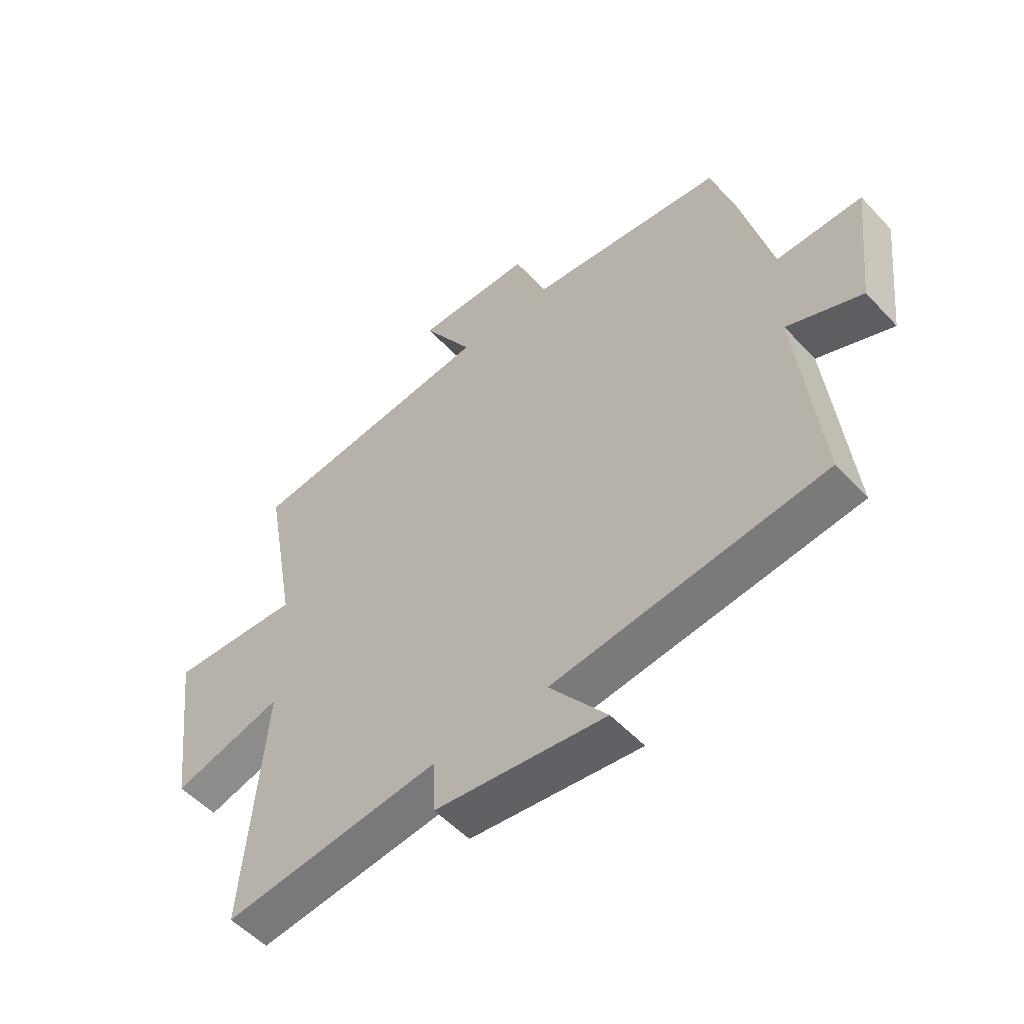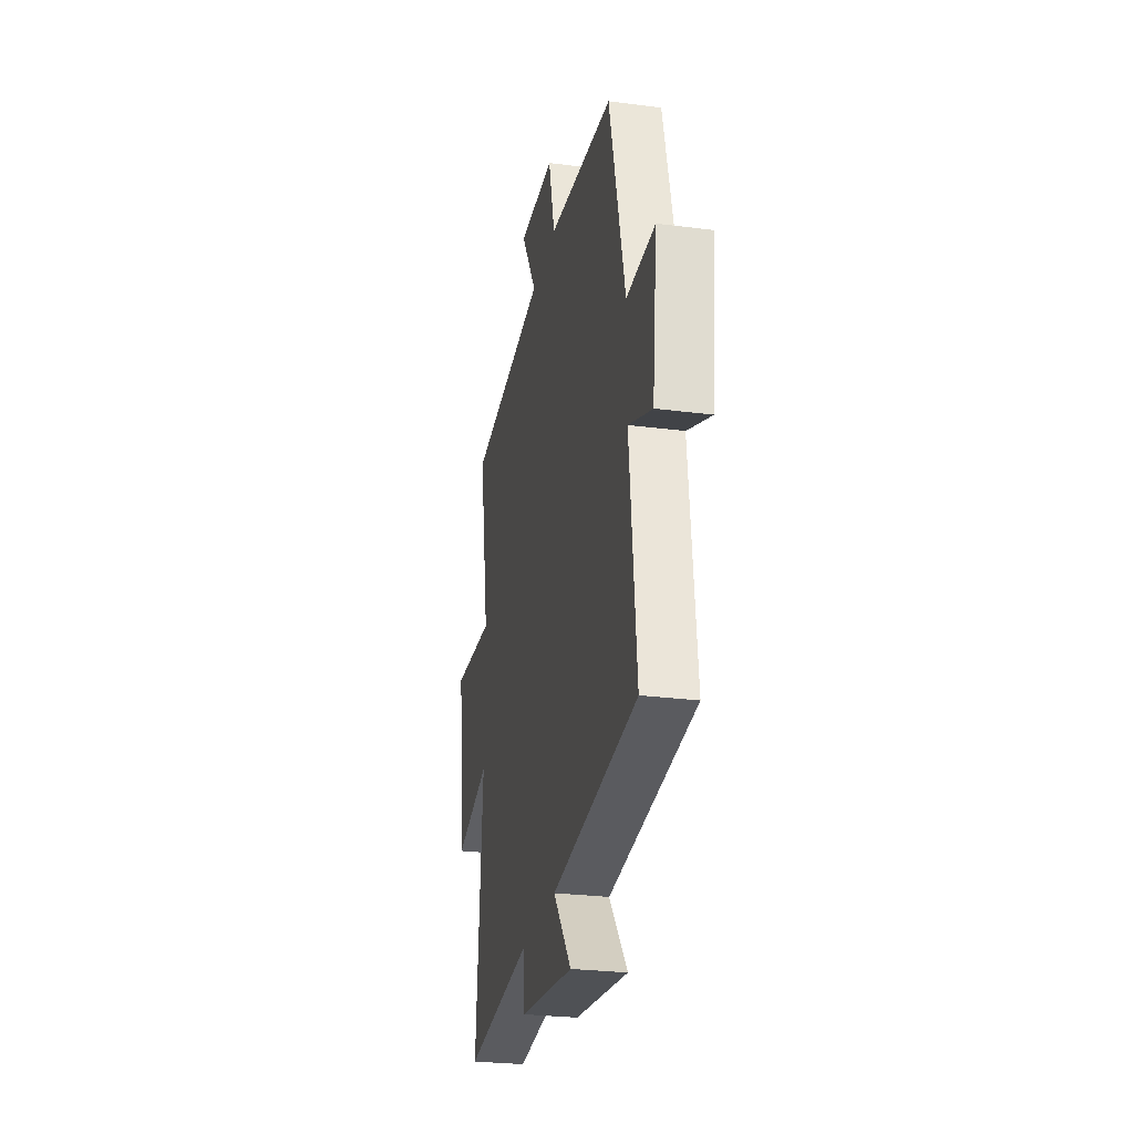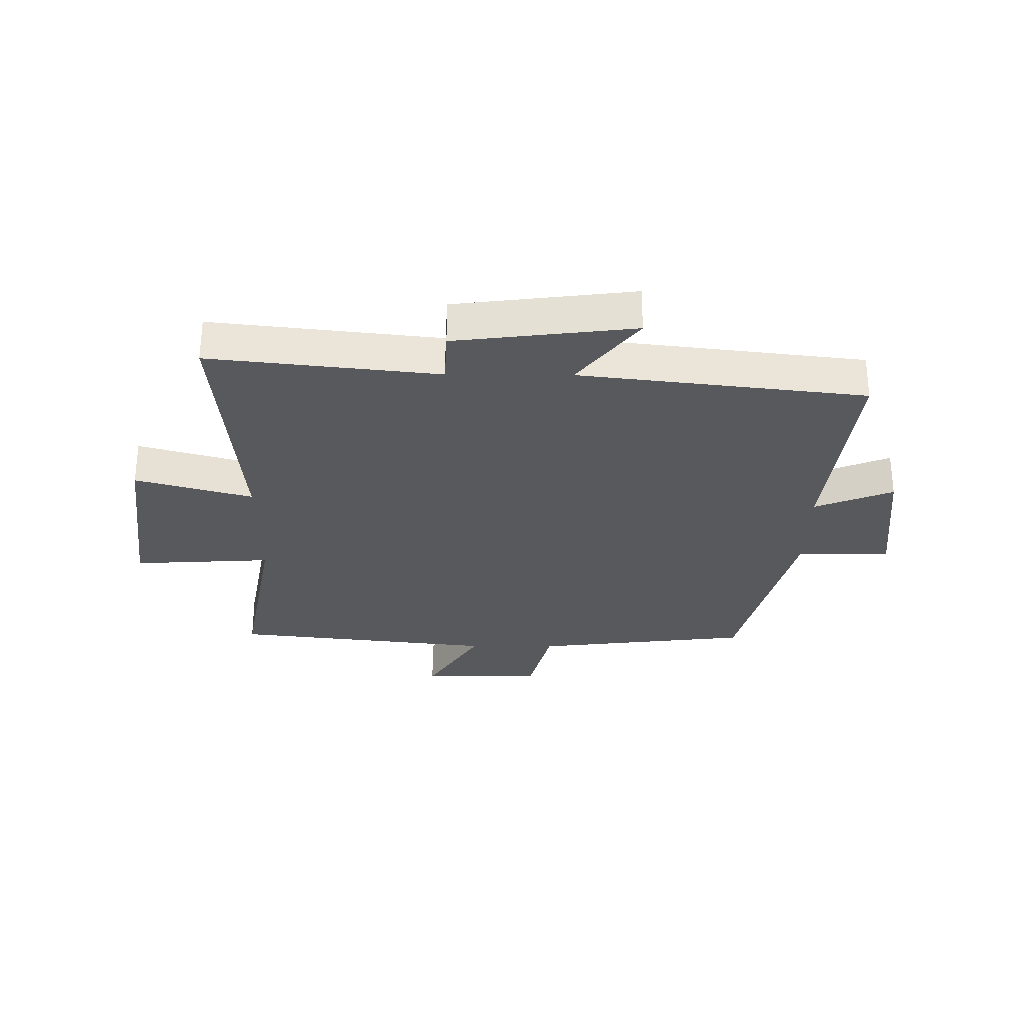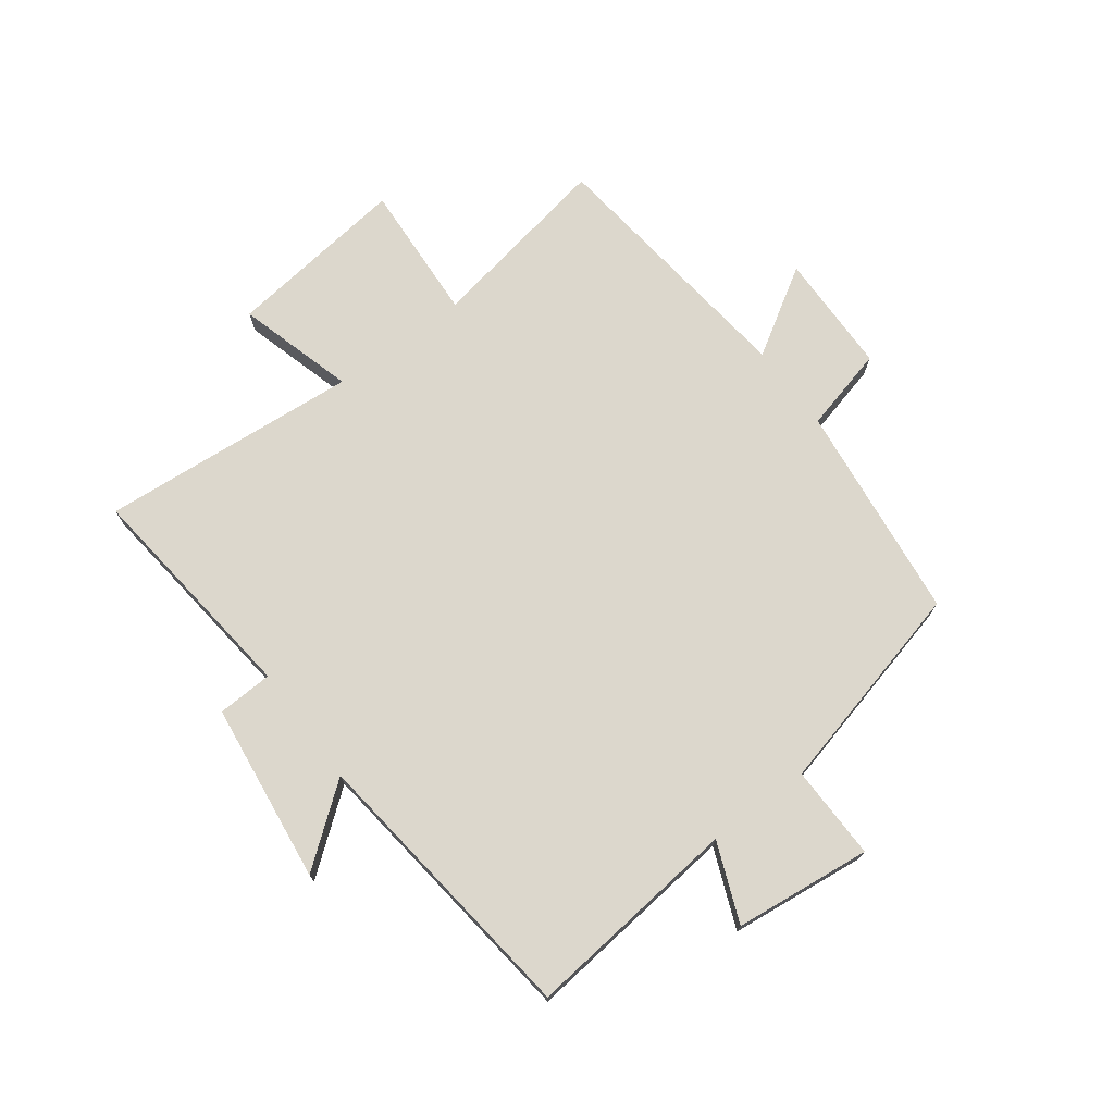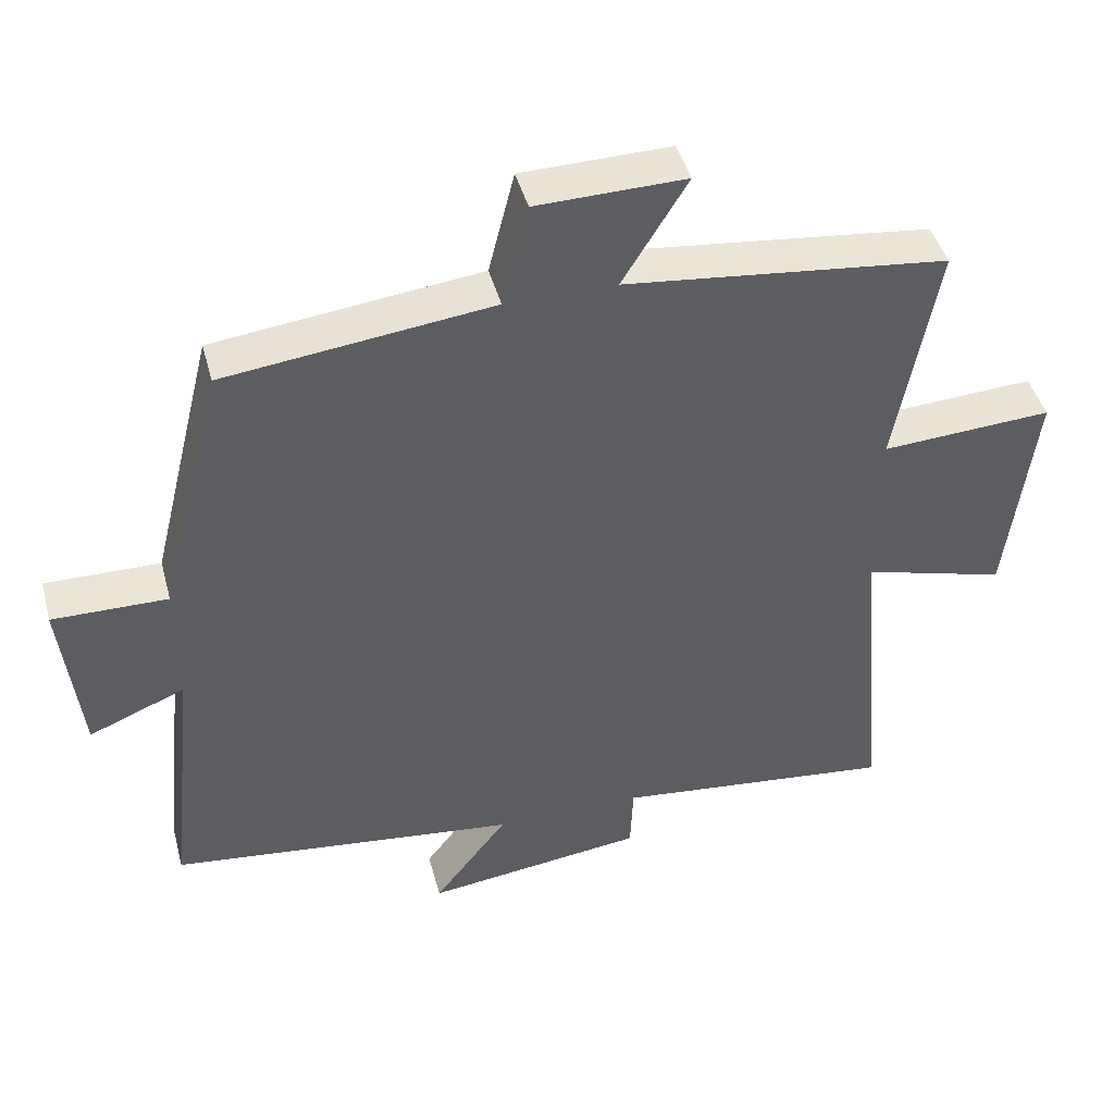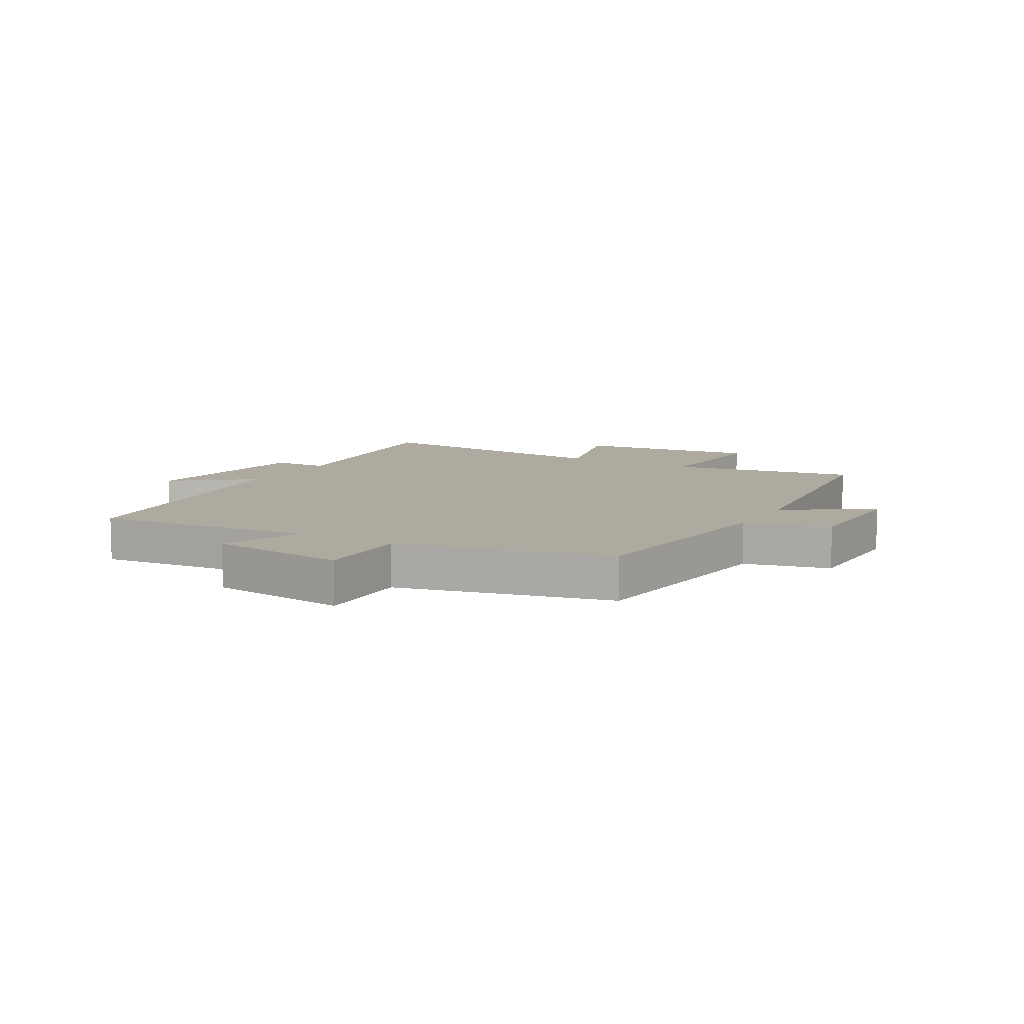
<metadata>
{"format":"obj","ext":"obj","renderer":"f3d","projection":"perspective","resolution":1024,"background":"white","views":[{"elev":-53.3,"azim":-138.3,"up":"+Z"},{"elev":-27.0,"azim":-101.3,"up":"+Z"},{"elev":-29.5,"azim":179.5,"up":"+Y"},{"elev":73.0,"azim":-126.8,"up":"+Y"},{"elev":44.2,"azim":-14.9,"up":"+Z"},{"elev":9.5,"azim":-60.0,"up":"+Y"}]}
</metadata>
<code>
v 0.557 0.07 0.449
v 0.5 0.07 0.133
v 0.736 0.07 0.147
v 0.698 0.07 -0.161
v 0.5 0.07 -0.105
v 0.537 0.07 -0.543
v 0.15 0.07 -0.5
v 0.146 0.07 -0.594
v -0.158 0.07 -0.632
v -0.056 0.07 -0.5
v -0.539 0.07 -0.443
v -0.5 0.07 -0.078
v -0.633 0.07 -0.132
v -0.659 0.07 0.1
v -0.5 0.07 0.098
v -0.411 0.07 0.456
v -0.042 0.07 0.5
v -0.006 0.07 0.643
v 0.2 0.07 0.647
v 0.11 0.07 0.5
v 0.557 0 0.449
v 0.5 0 0.133
v 0.736 0 0.147
v 0.698 0 -0.161
v 0.5 0 -0.105
v 0.537 0 -0.543
v 0.15 0 -0.5
v 0.146 0 -0.594
v -0.158 0 -0.632
v -0.056 0 -0.5
v -0.539 0 -0.443
v -0.5 0 -0.078
v -0.633 0 -0.132
v -0.659 0 0.1
v -0.5 0 0.098
v -0.411 0 0.456
v -0.042 0 0.5
v -0.006 0 0.643
v 0.2 0 0.647
v 0.11 0 0.5
f 17 18 19 20
f 20 1 2
f 17 20 2
f 16 17 2
f 15 16 2
f 12 13 14 15
f 12 15 2
f 12 2 3
f 11 12 3
f 10 11 3
f 7 8 9 10
f 5 6 7
f 5 7 10
f 3 4 5
f 3 5 10
f 40 39 38 37
f 22 21 40
f 22 40 37
f 22 37 36
f 22 36 35
f 35 34 33 32
f 22 35 32
f 23 22 32
f 23 32 31
f 23 31 30
f 30 29 28 27
f 27 26 25
f 30 27 25
f 25 24 23
f 30 25 23
f 1 21 22 2
f 2 22 23 3
f 3 23 24 4
f 4 24 25 5
f 5 25 26 6
f 6 26 27 7
f 7 27 28 8
f 8 28 29 9
f 9 29 30 10
f 10 30 31 11
f 11 31 32 12
f 12 32 33 13
f 13 33 34 14
f 14 34 35 15
f 15 35 36 16
f 16 36 37 17
f 17 37 38 18
f 18 38 39 19
f 19 39 40 20
f 20 40 21 1

</code>
